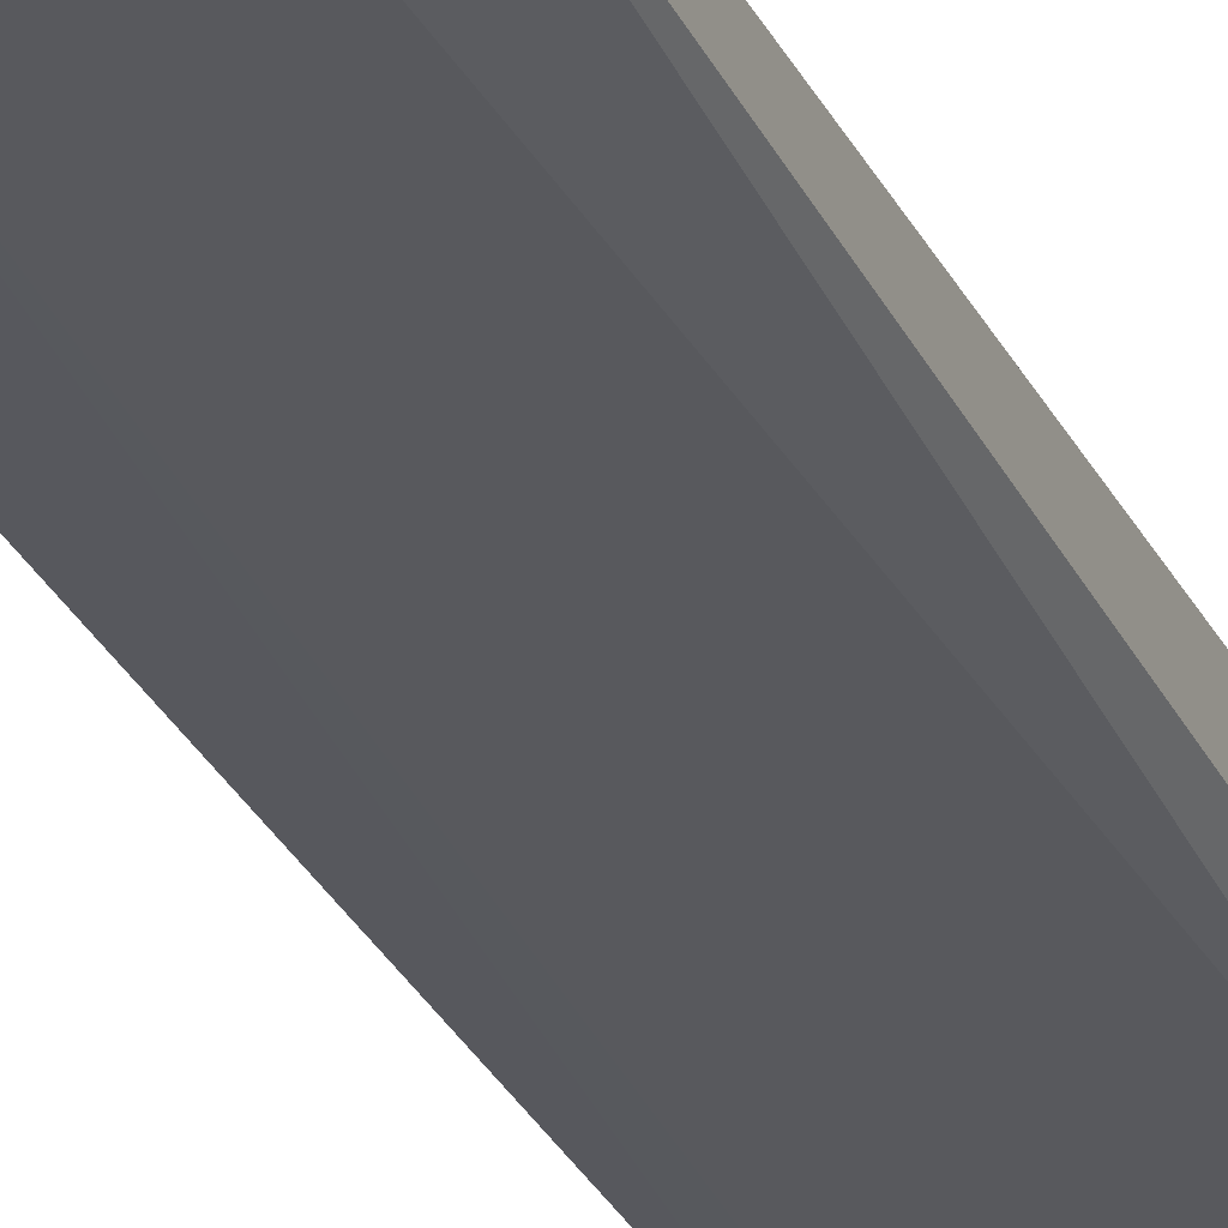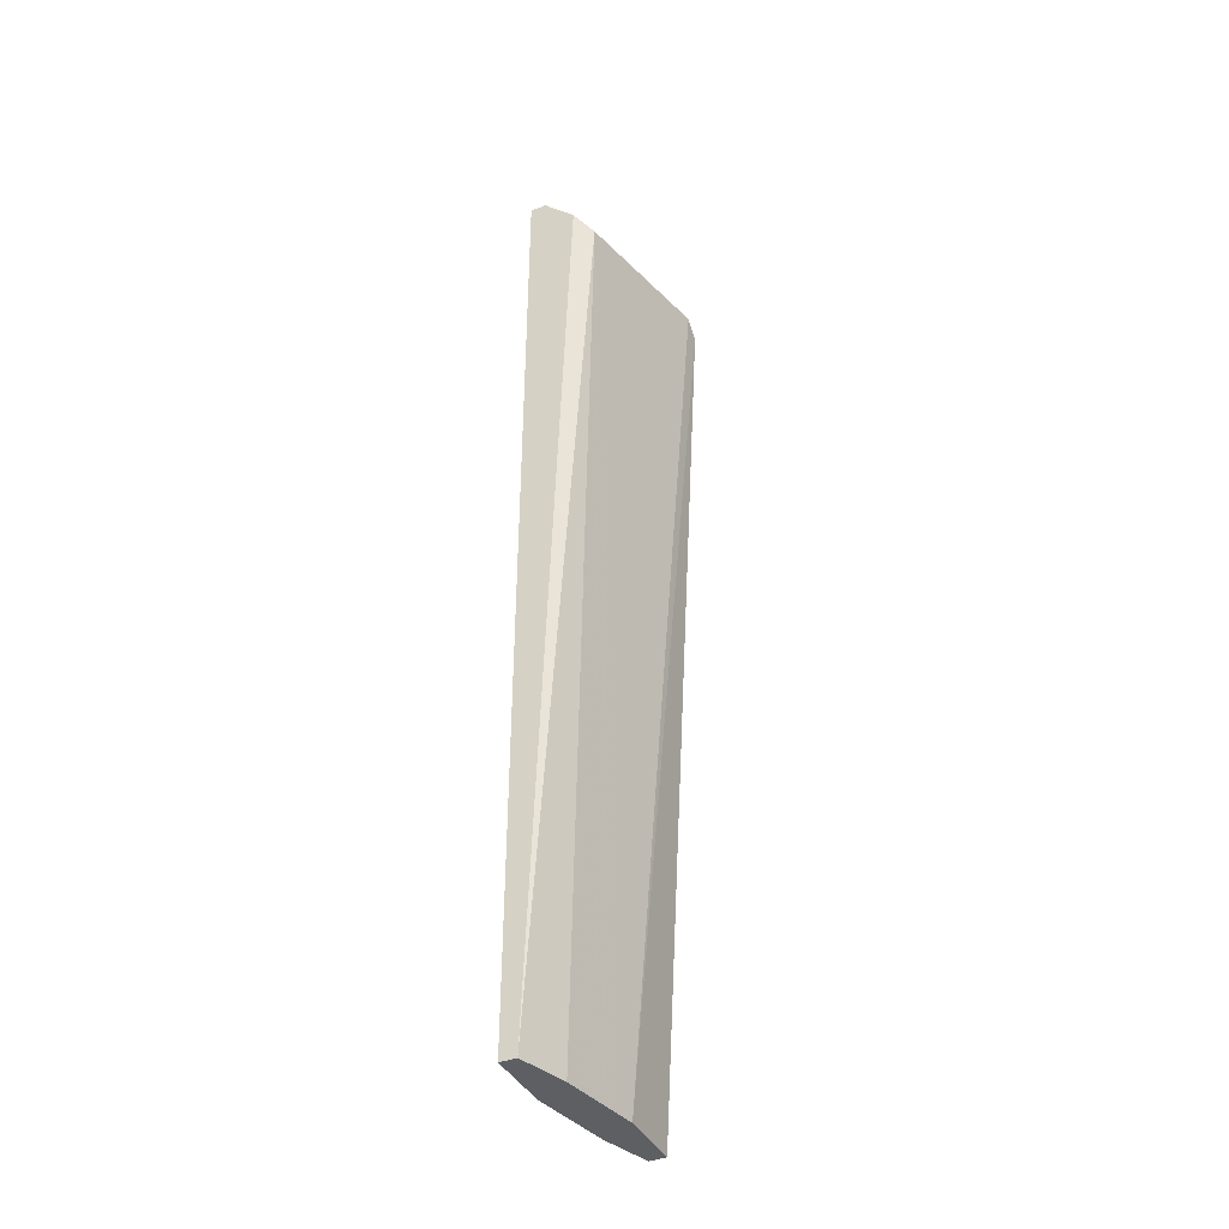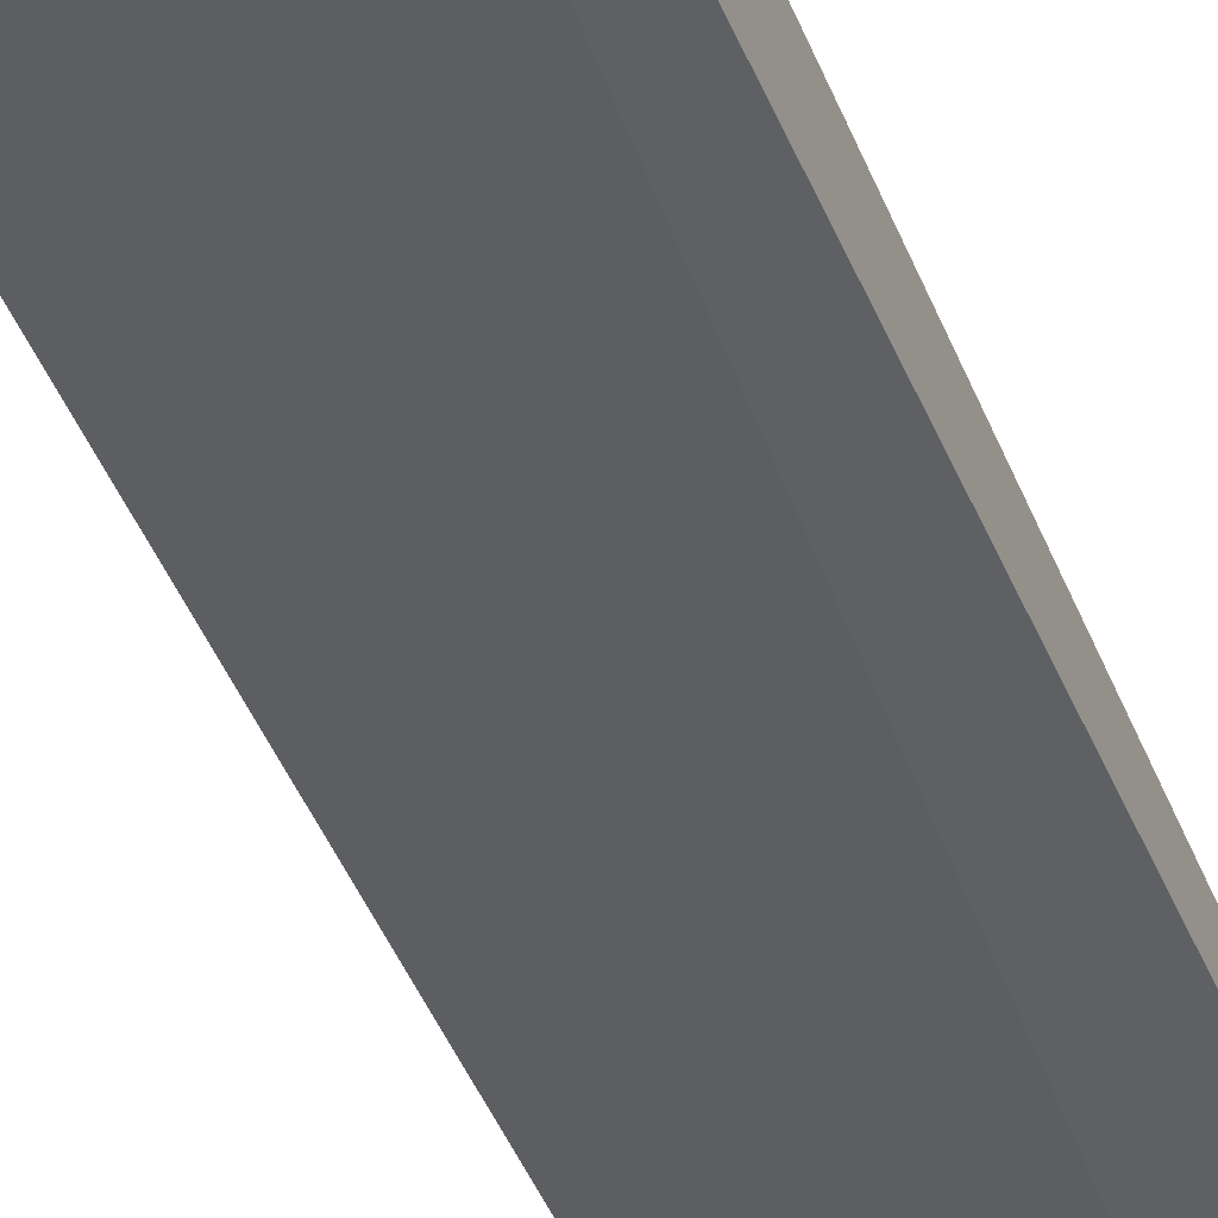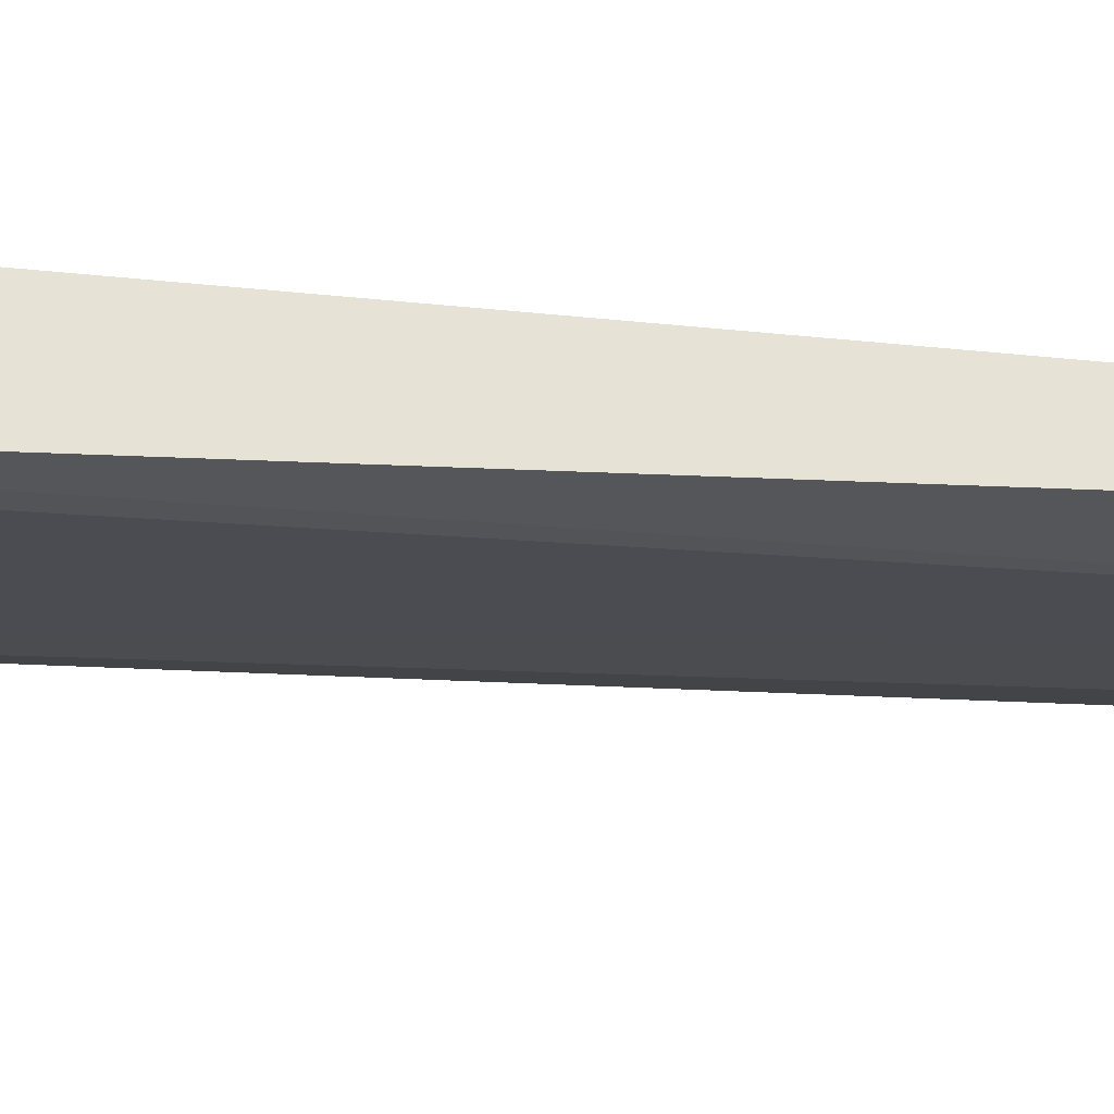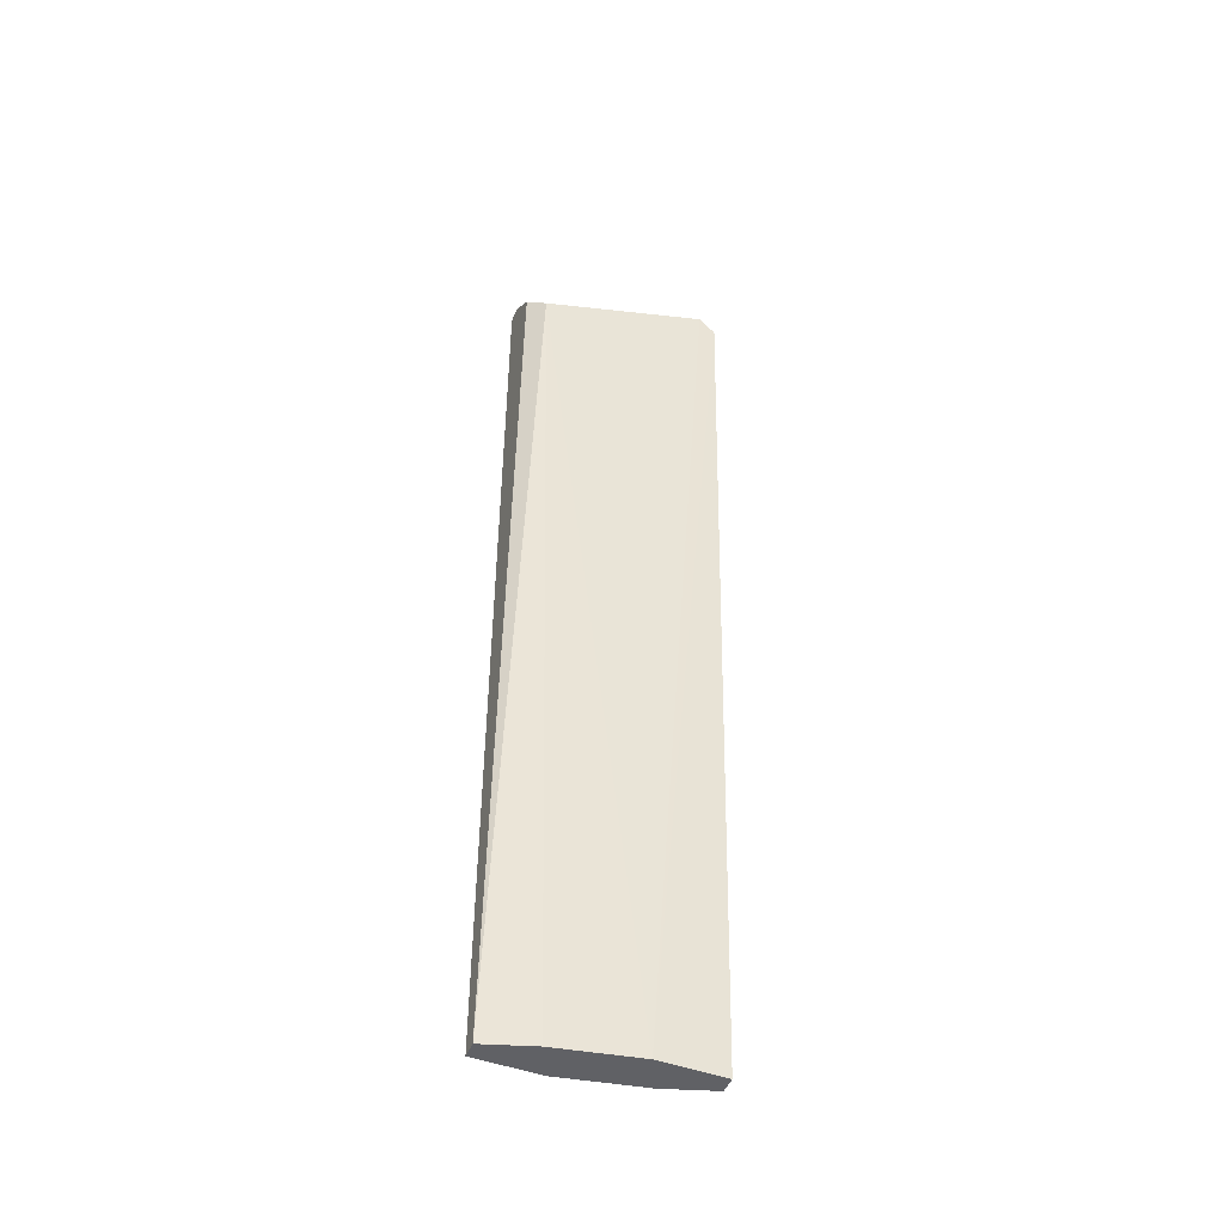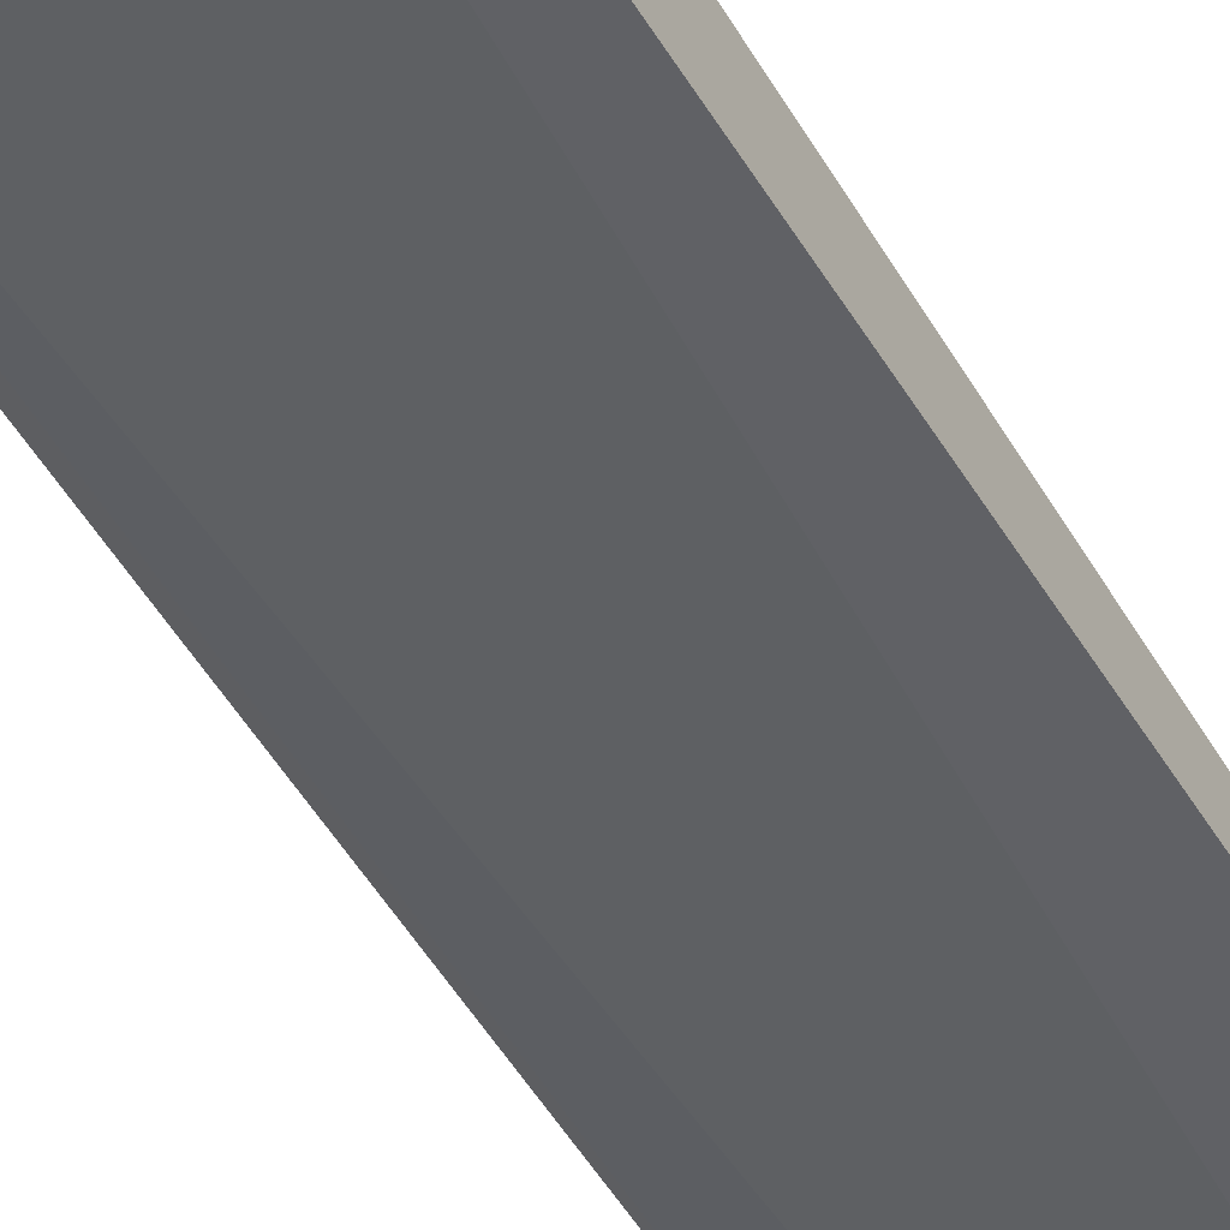
<metadata>
{"format":"obj","ext":"obj","renderer":"f3d","projection":"perspective","resolution":1024,"background":"white","views":[{"elev":-26.1,"azim":21.3,"up":"+Z"},{"elev":-40.1,"azim":115.3,"up":"+Y"},{"elev":-46.2,"azim":-159.1,"up":"+Z"},{"elev":-26.7,"azim":-100.2,"up":"+Z"},{"elev":-48.5,"azim":157.9,"up":"+Y"},{"elev":-52.0,"azim":-150.7,"up":"+Z"}]}
</metadata>
<code>
v -0.07463 0.2548 0.604
v -0.1813 -0.2787 0.5862
v -0.1813 -0.2787 0.5951
v -0.07463 -0.2787 0.604
v -0.1724 0.237 0.5595
v -0.1546 0.2548 0.604
v -0.08354 0.2281 0.5773
v -0.1102 -0.2787 0.6129
v -0.1813 0.2548 0.5951
v -0.07463 0.2548 0.6129
v -0.1458 -0.2787 0.5862
v -0.1813 0.2281 0.5595
v -0.1102 0.2548 0.6129
v -0.07463 -0.2787 0.6129
v -0.07463 0.237 0.5862
v -0.1546 -0.2787 0.604
v -0.1013 -0.2787 0.5951
f 11 7 17
f 3 2 4
f 3 4 8
f 2 3 9
f 1 5 9
f 3 6 9
f 6 1 9
f 4 1 10
f 1 6 10
f 4 2 11
f 5 7 11
f 2 9 12
f 9 5 12
f 11 2 12
f 5 11 12
f 6 8 13
f 10 6 13
f 8 10 13
f 8 4 14
f 4 10 14
f 10 8 14
f 1 4 15
f 5 1 15
f 4 7 15
f 7 5 15
f 6 3 16
f 3 8 16
f 8 6 16
f 7 4 17
f 4 11 17

</code>
